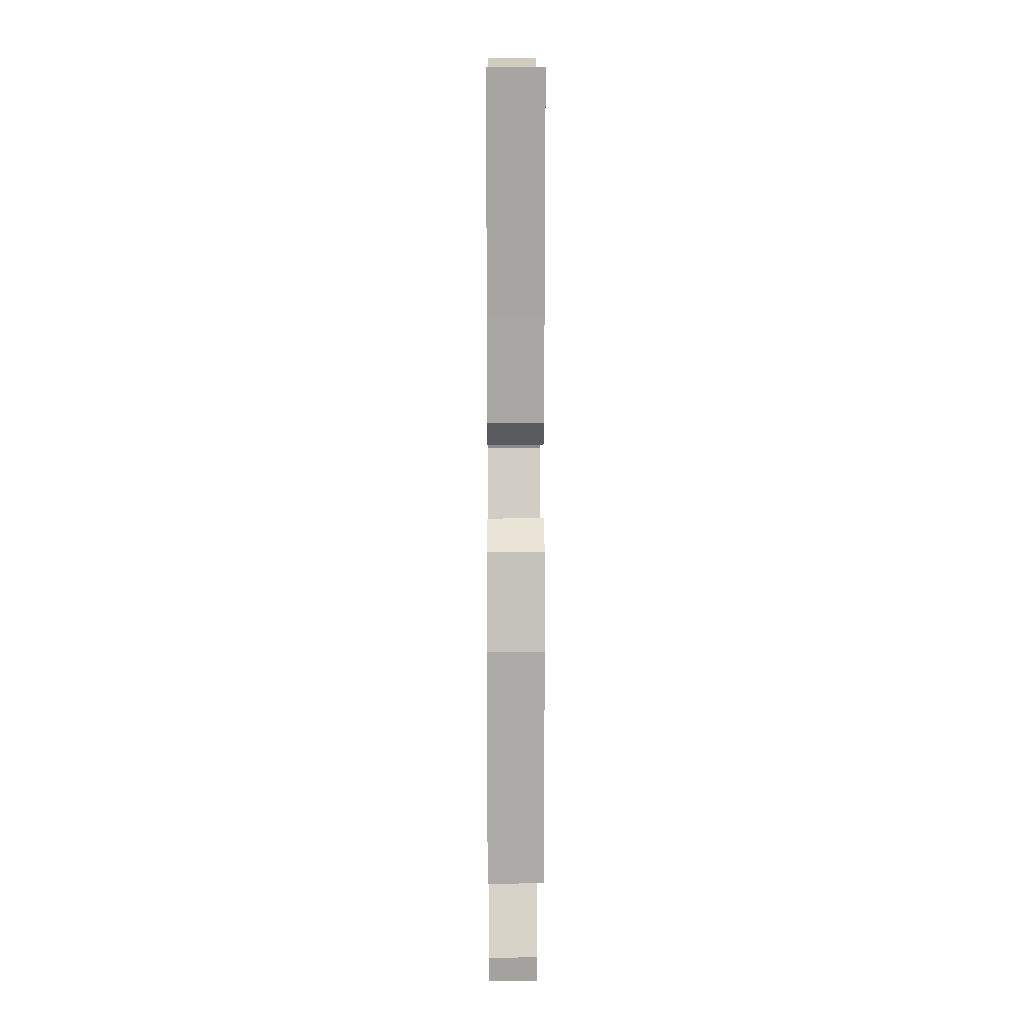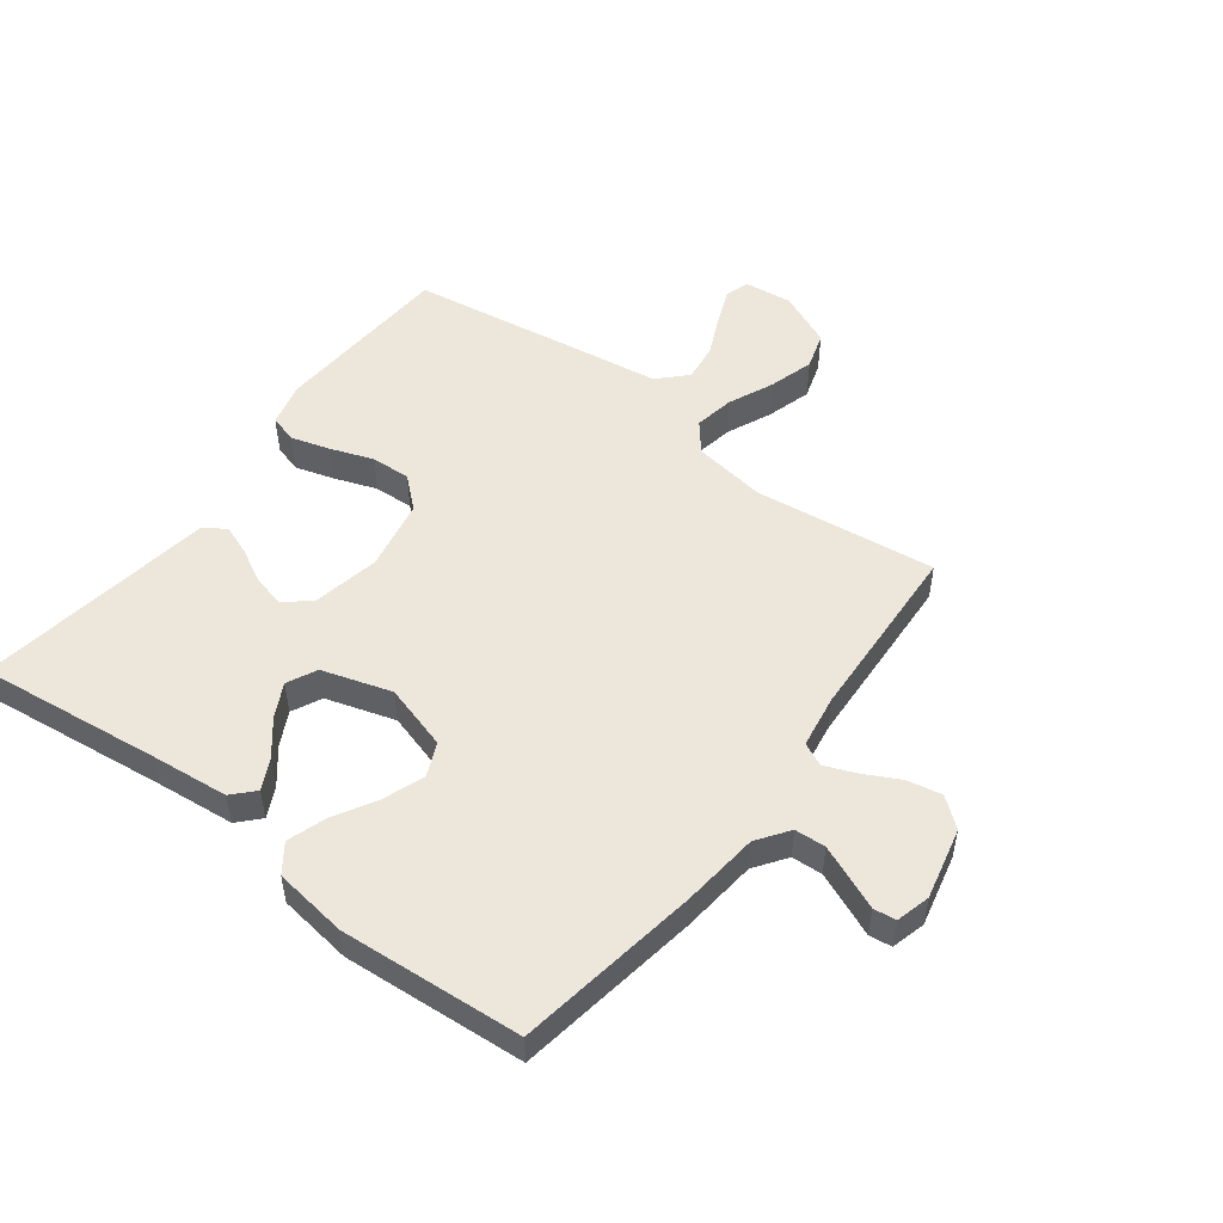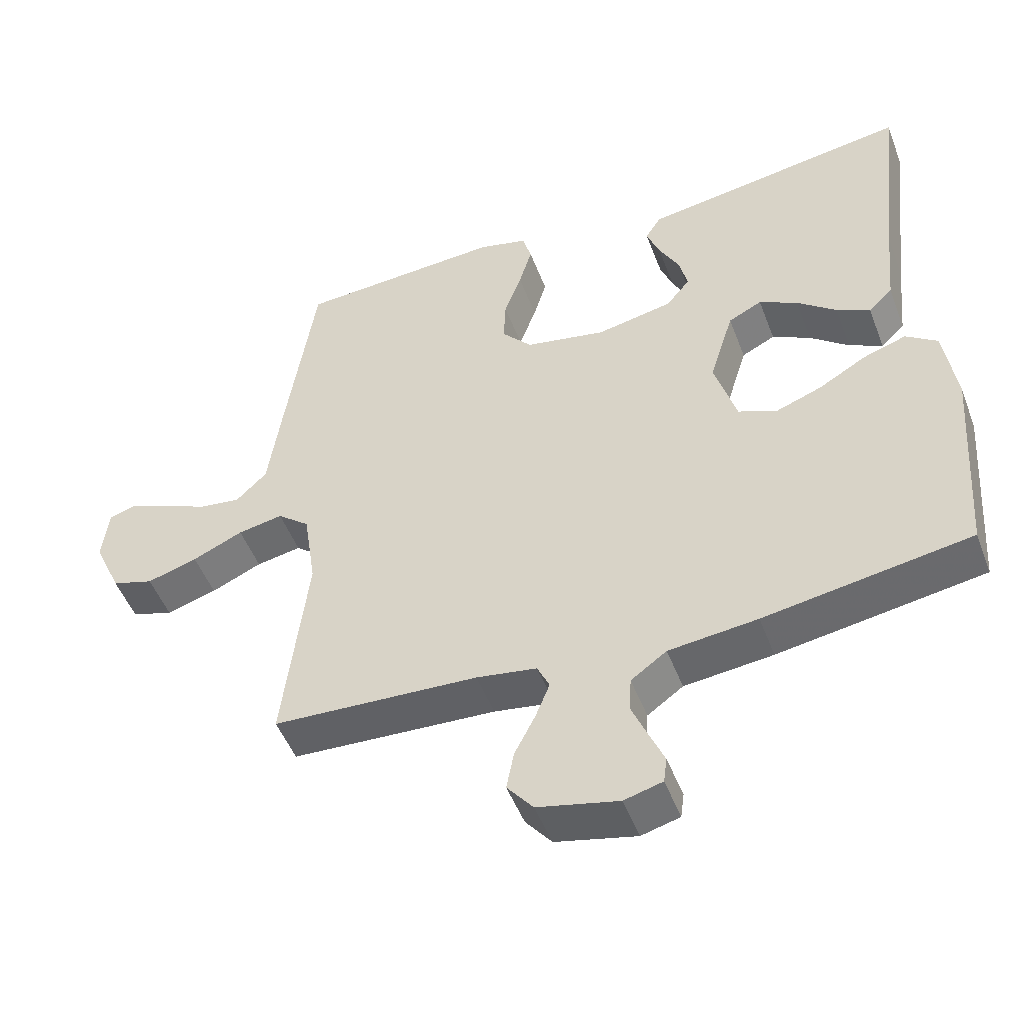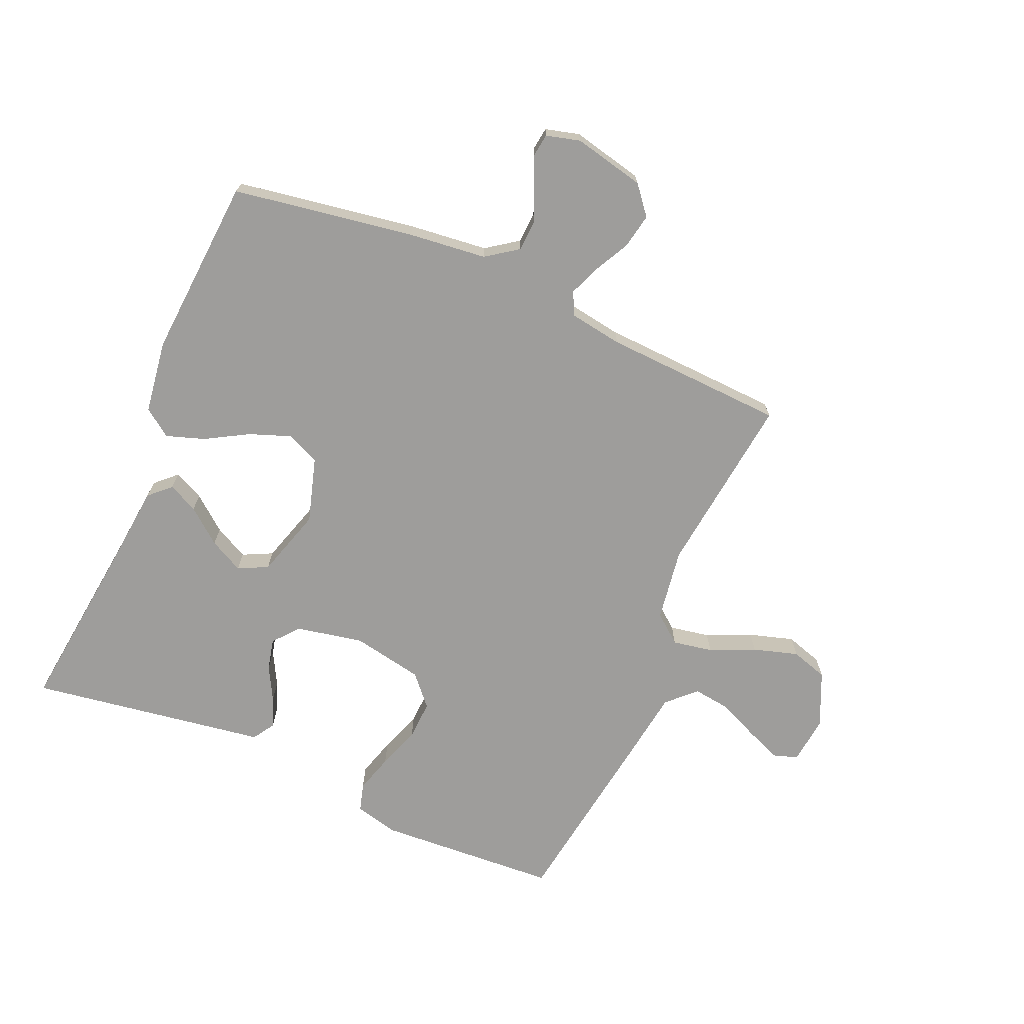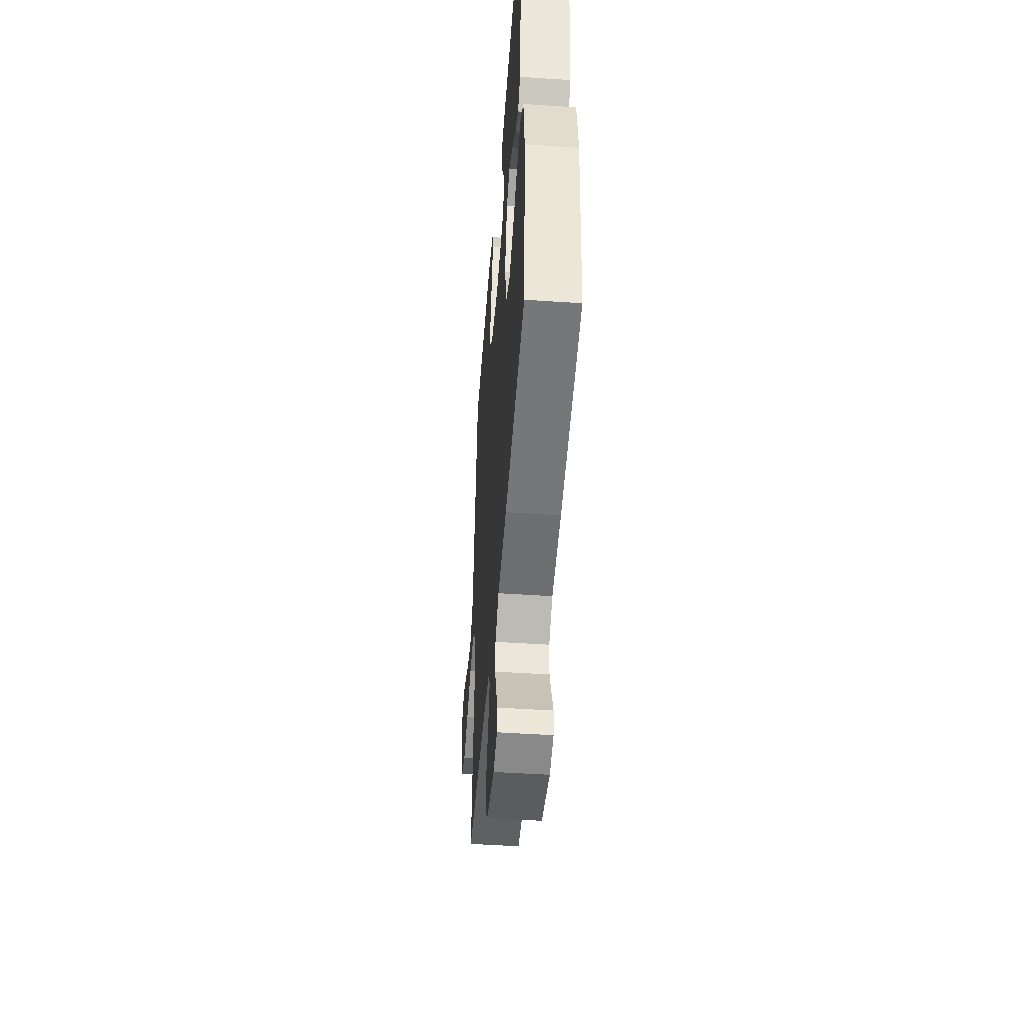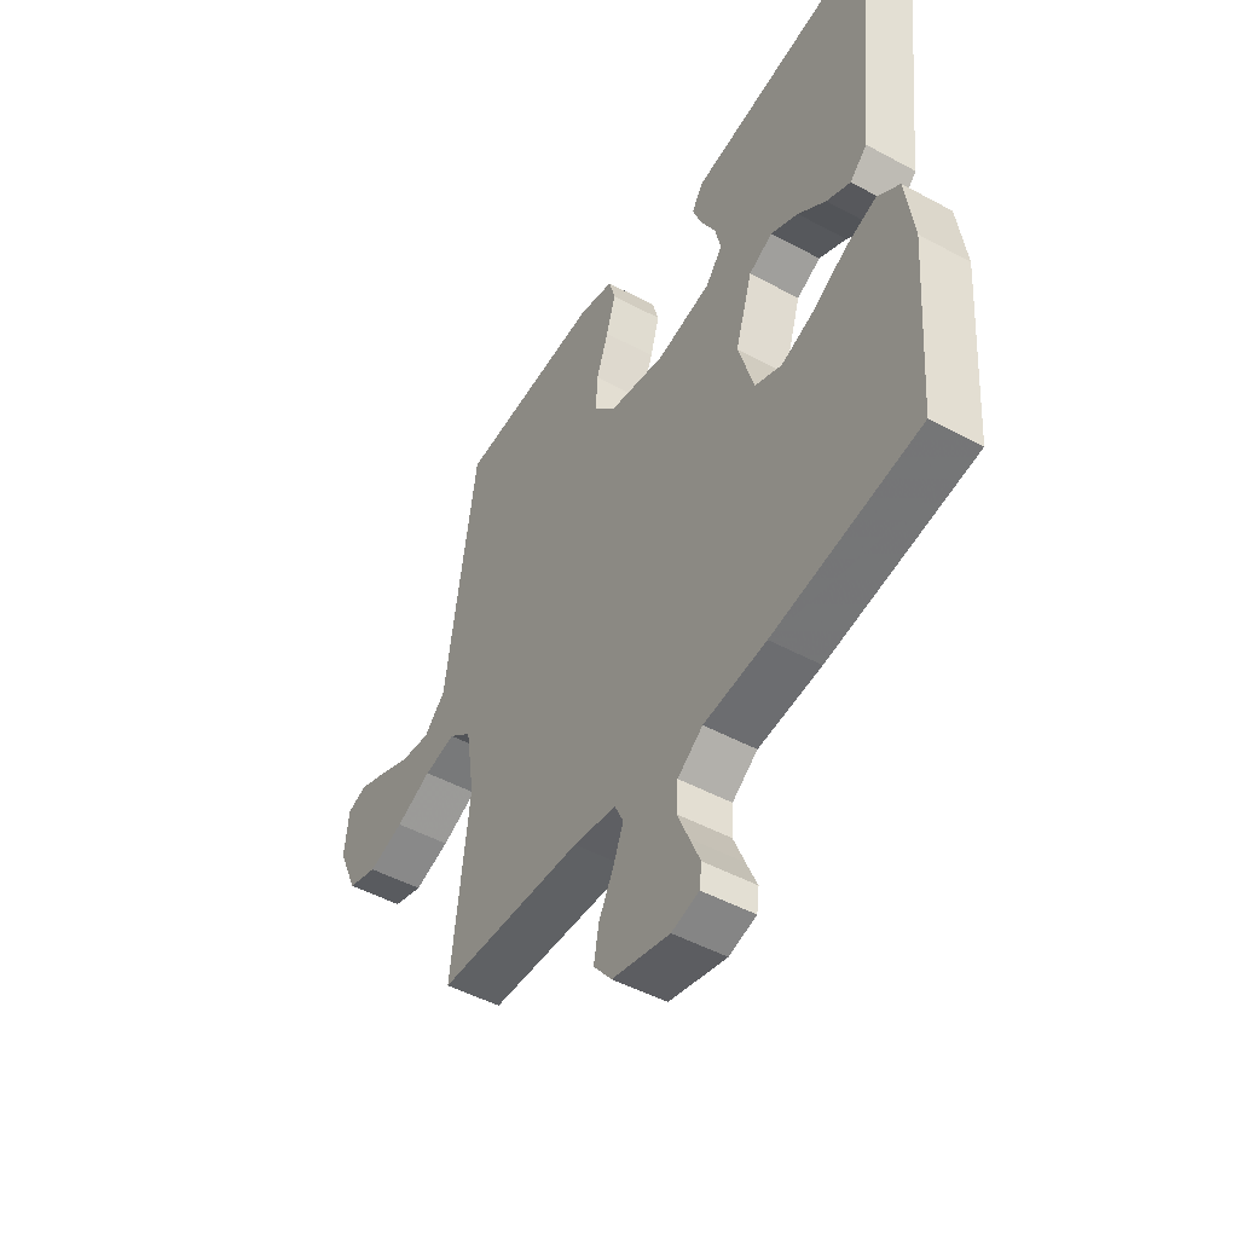
<metadata>
{"format":"obj","ext":"obj","renderer":"f3d","projection":"perspective","resolution":1024,"background":"white","views":[{"elev":9.8,"azim":89.6,"up":"+Z"},{"elev":51.3,"azim":127.0,"up":"+Y"},{"elev":-49.5,"azim":20.5,"up":"+Z"},{"elev":-70.6,"azim":156.7,"up":"+Y"},{"elev":-48.0,"azim":85.7,"up":"+Z"},{"elev":-48.5,"azim":58.9,"up":"+Z"}]}
</metadata>
<code>
v -0.5 0.07 -0.5
v -0.464 0.07 -0.2
v -0.482 0.07 -0.08
v -0.529 0.07 -0.042
v -0.595 0.07 -0.054
v -0.669 0.07 -0.087
v -0.743 0.07 -0.109
v -0.804 0.07 -0.09
v -0.844 0.07 0
v -0.835 0.07 0.079
v -0.795 0.07 0.092
v -0.736 0.07 0.068
v -0.67 0.07 0.038
v -0.608 0.07 0.03
v -0.563 0.07 0.074
v -0.545 0.07 0.2
v -0.5 0.07 0.5
v -0.2 0.07 0.518
v -0.128 0.07 0.5
v -0.115 0.07 0.454
v -0.134 0.07 0.39
v -0.159 0.07 0.32
v -0.162 0.07 0.255
v -0.118 0.07 0.205
v 0 0.07 0.182
v 0.111 0.07 0.204
v 0.146 0.07 0.246
v 0.134 0.07 0.298
v 0.104 0.07 0.354
v 0.085 0.07 0.404
v 0.108 0.07 0.44
v 0.2 0.07 0.454
v 0.5 0.07 0.5
v 0.465 0.07 0.2
v 0.452 0.07 0.072
v 0.417 0.07 0.039
v 0.368 0.07 0.063
v 0.311 0.07 0.109
v 0.255 0.07 0.138
v 0.206 0.07 0.114
v 0.171 0.07 0
v 0.203 0.07 -0.108
v 0.258 0.07 -0.132
v 0.326 0.07 -0.107
v 0.396 0.07 -0.067
v 0.459 0.07 -0.046
v 0.505 0.07 -0.079
v 0.522 0.07 -0.2
v 0.5 0.07 -0.5
v 0.2 0.07 -0.548
v 0.071 0.07 -0.562
v 0.019 0.07 -0.599
v 0.016 0.07 -0.65
v 0.039 0.07 -0.705
v 0.061 0.07 -0.756
v 0.056 0.07 -0.793
v 0 0.07 -0.808
v -0.118 0.07 -0.781
v -0.156 0.07 -0.734
v -0.145 0.07 -0.677
v -0.115 0.07 -0.619
v -0.094 0.07 -0.567
v -0.112 0.07 -0.529
v -0.2 0.07 -0.515
v -0.5 0 -0.5
v -0.464 0 -0.2
v -0.482 0 -0.08
v -0.529 0 -0.042
v -0.595 0 -0.054
v -0.669 0 -0.087
v -0.743 0 -0.109
v -0.804 0 -0.09
v -0.844 0 0
v -0.835 0 0.079
v -0.795 0 0.092
v -0.736 0 0.068
v -0.67 0 0.038
v -0.608 0 0.03
v -0.563 0 0.074
v -0.545 0 0.2
v -0.5 0 0.5
v -0.2 0 0.518
v -0.128 0 0.5
v -0.115 0 0.454
v -0.134 0 0.39
v -0.159 0 0.32
v -0.162 0 0.255
v -0.118 0 0.205
v 0 0 0.182
v 0.111 0 0.204
v 0.146 0 0.246
v 0.134 0 0.298
v 0.104 0 0.354
v 0.085 0 0.404
v 0.108 0 0.44
v 0.2 0 0.454
v 0.5 0 0.5
v 0.465 0 0.2
v 0.452 0 0.072
v 0.417 0 0.039
v 0.368 0 0.063
v 0.311 0 0.109
v 0.255 0 0.138
v 0.206 0 0.114
v 0.171 0 0
v 0.203 0 -0.108
v 0.258 0 -0.132
v 0.326 0 -0.107
v 0.396 0 -0.067
v 0.459 0 -0.046
v 0.505 0 -0.079
v 0.522 0 -0.2
v 0.5 0 -0.5
v 0.2 0 -0.548
v 0.071 0 -0.562
v 0.019 0 -0.599
v 0.016 0 -0.65
v 0.039 0 -0.705
v 0.061 0 -0.756
v 0.056 0 -0.793
v 0 0 -0.808
v -0.118 0 -0.781
v -0.156 0 -0.734
v -0.145 0 -0.677
v -0.115 0 -0.619
v -0.094 0 -0.567
v -0.112 0 -0.529
v -0.2 0 -0.515
f 59 60 61
f 58 59 61
f 57 58 61
f 56 57 61
f 55 56 61
f 54 55 61
f 53 54 61 62
f 52 53 62 63
f 49 50 51
f 48 49 51
f 47 48 51
f 46 47 51
f 45 46 51
f 44 45 51
f 51 52 63
f 44 51 63
f 43 44 63
f 36 37 38
f 35 36 38
f 34 35 38
f 34 38 39
f 33 34 39
f 32 33 39
f 31 32 39
f 30 31 39
f 29 30 39
f 28 29 39
f 27 28 39 40
f 20 21 22
f 19 20 22
f 18 19 22
f 17 18 22
f 16 17 22
f 15 16 22
f 14 15 22 23
f 11 12 13
f 10 11 13
f 9 10 13
f 8 9 13
f 7 8 13
f 6 7 13
f 5 6 13
f 4 5 13 14
f 14 23 24
f 4 14 24
f 3 4 24
f 64 1 2
f 64 2 3
f 63 64 3
f 43 63 3
f 42 43 3
f 3 24 25
f 42 3 25
f 41 42 25
f 26 27 40 41
f 25 26 41
f 125 124 123
f 125 123 122
f 125 122 121
f 125 121 120
f 125 120 119
f 125 119 118
f 126 125 118 117
f 127 126 117 116
f 115 114 113
f 115 113 112
f 115 112 111
f 115 111 110
f 115 110 109
f 115 109 108
f 127 116 115
f 127 115 108
f 127 108 107
f 102 101 100
f 102 100 99
f 102 99 98
f 103 102 98
f 103 98 97
f 103 97 96
f 103 96 95
f 103 95 94
f 103 94 93
f 103 93 92
f 104 103 92 91
f 86 85 84
f 86 84 83
f 86 83 82
f 86 82 81
f 86 81 80
f 86 80 79
f 87 86 79 78
f 77 76 75
f 77 75 74
f 77 74 73
f 77 73 72
f 77 72 71
f 77 71 70
f 77 70 69
f 78 77 69 68
f 88 87 78
f 88 78 68
f 88 68 67
f 66 65 128
f 67 66 128
f 67 128 127
f 67 127 107
f 67 107 106
f 89 88 67
f 89 67 106
f 89 106 105
f 105 104 91 90
f 105 90 89
f 1 65 66 2
f 2 66 67 3
f 3 67 68 4
f 4 68 69 5
f 5 69 70 6
f 6 70 71 7
f 7 71 72 8
f 8 72 73 9
f 9 73 74 10
f 10 74 75 11
f 11 75 76 12
f 12 76 77 13
f 13 77 78 14
f 14 78 79 15
f 15 79 80 16
f 16 80 81 17
f 17 81 82 18
f 18 82 83 19
f 19 83 84 20
f 20 84 85 21
f 21 85 86 22
f 22 86 87 23
f 23 87 88 24
f 24 88 89 25
f 25 89 90 26
f 26 90 91 27
f 27 91 92 28
f 28 92 93 29
f 29 93 94 30
f 30 94 95 31
f 31 95 96 32
f 32 96 97 33
f 33 97 98 34
f 34 98 99 35
f 35 99 100 36
f 36 100 101 37
f 37 101 102 38
f 38 102 103 39
f 39 103 104 40
f 40 104 105 41
f 41 105 106 42
f 42 106 107 43
f 43 107 108 44
f 44 108 109 45
f 45 109 110 46
f 46 110 111 47
f 47 111 112 48
f 48 112 113 49
f 49 113 114 50
f 50 114 115 51
f 51 115 116 52
f 52 116 117 53
f 53 117 118 54
f 54 118 119 55
f 55 119 120 56
f 56 120 121 57
f 57 121 122 58
f 58 122 123 59
f 59 123 124 60
f 60 124 125 61
f 61 125 126 62
f 62 126 127 63
f 63 127 128 64
f 64 128 65 1

</code>
